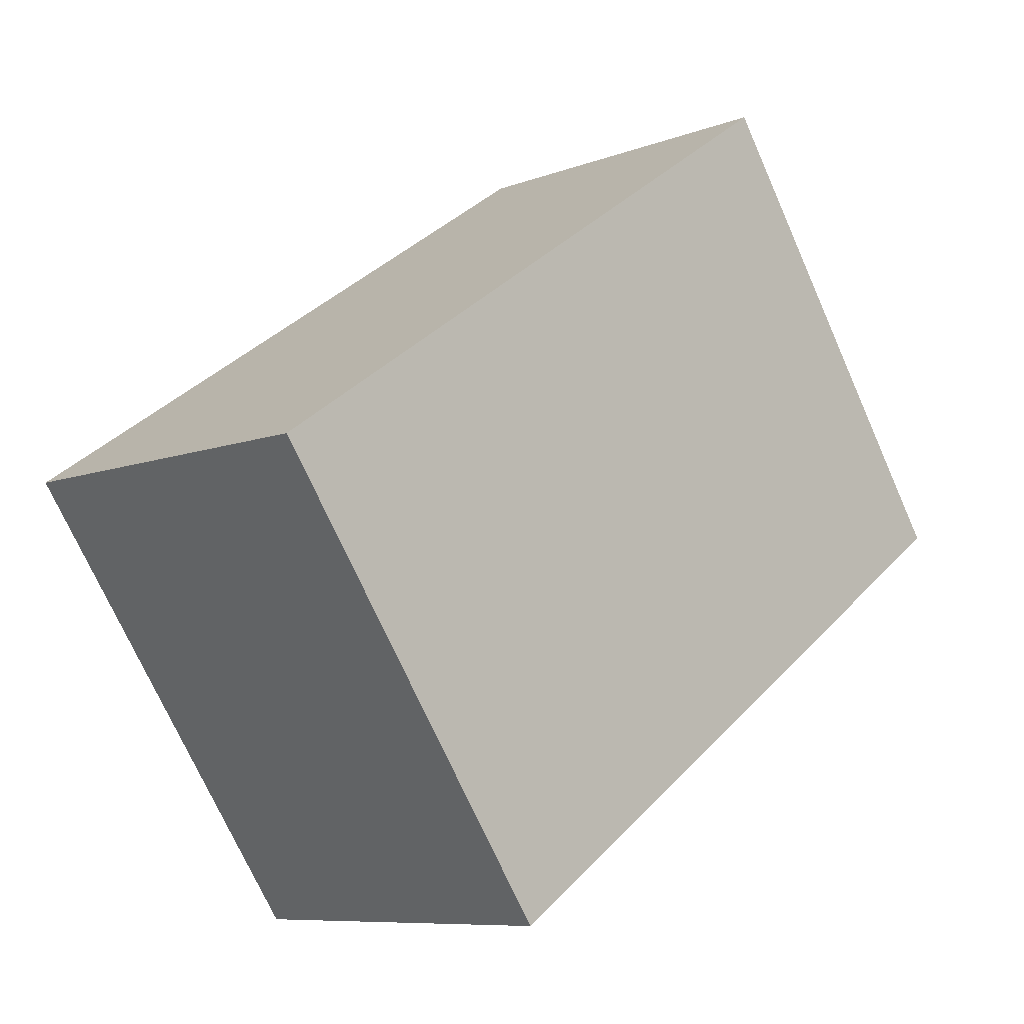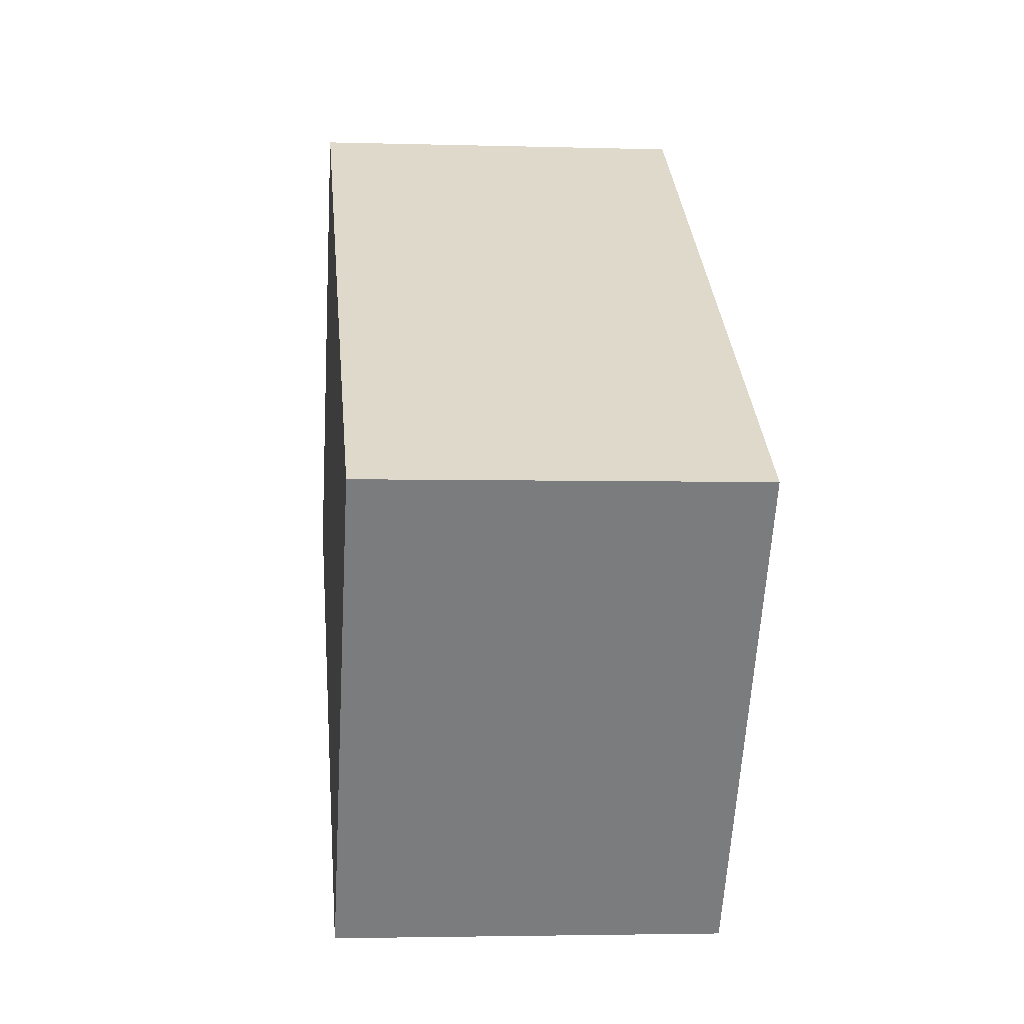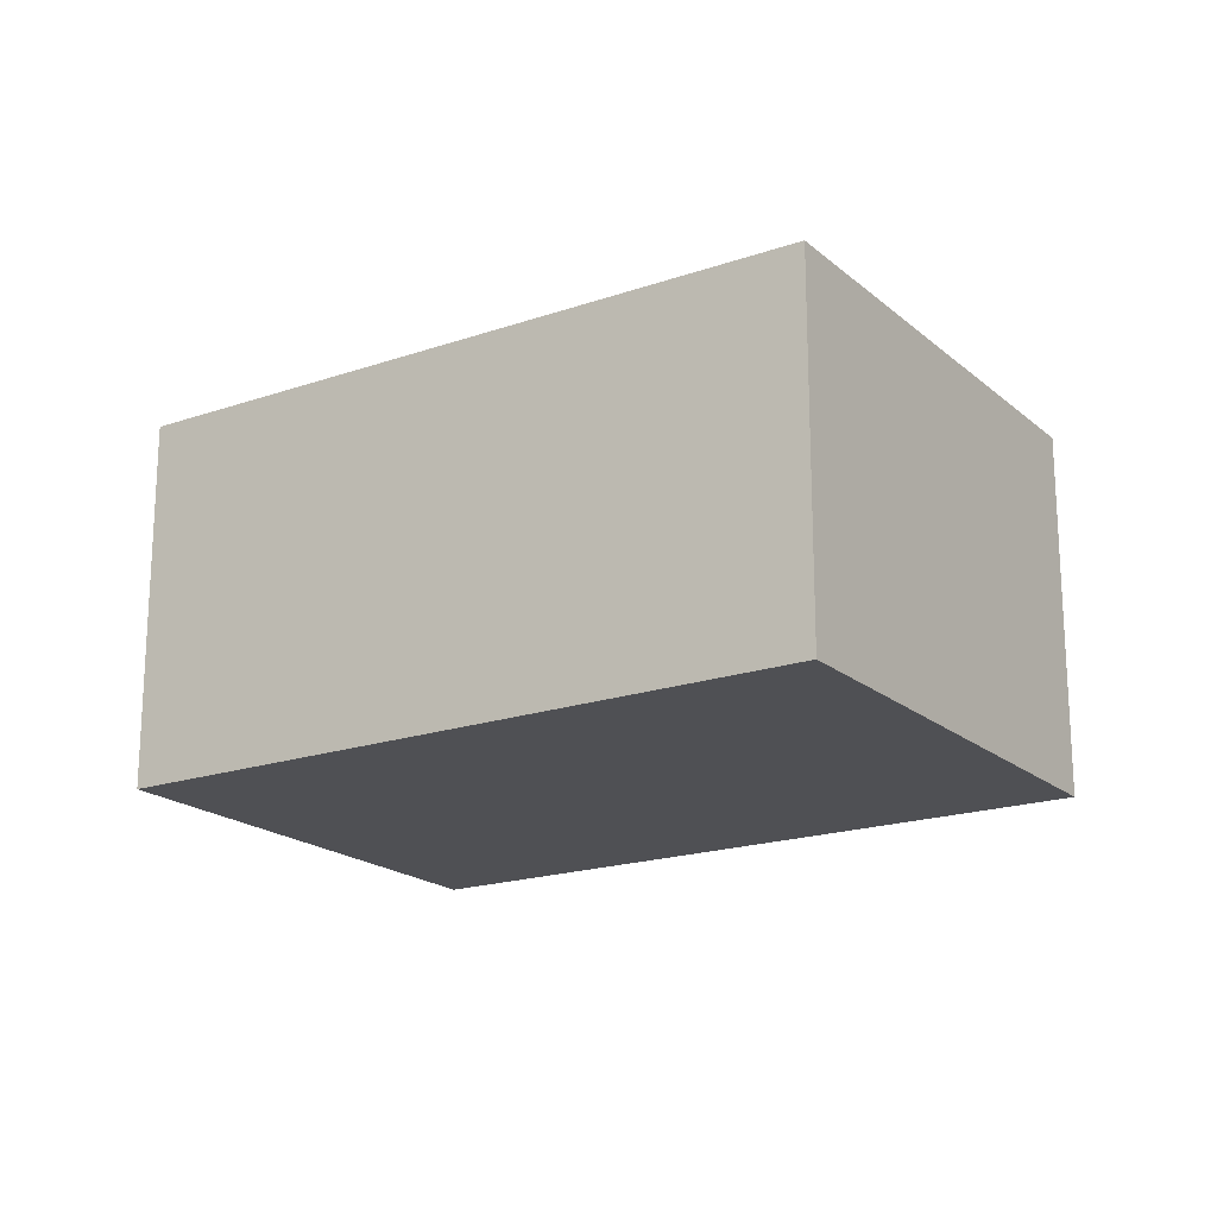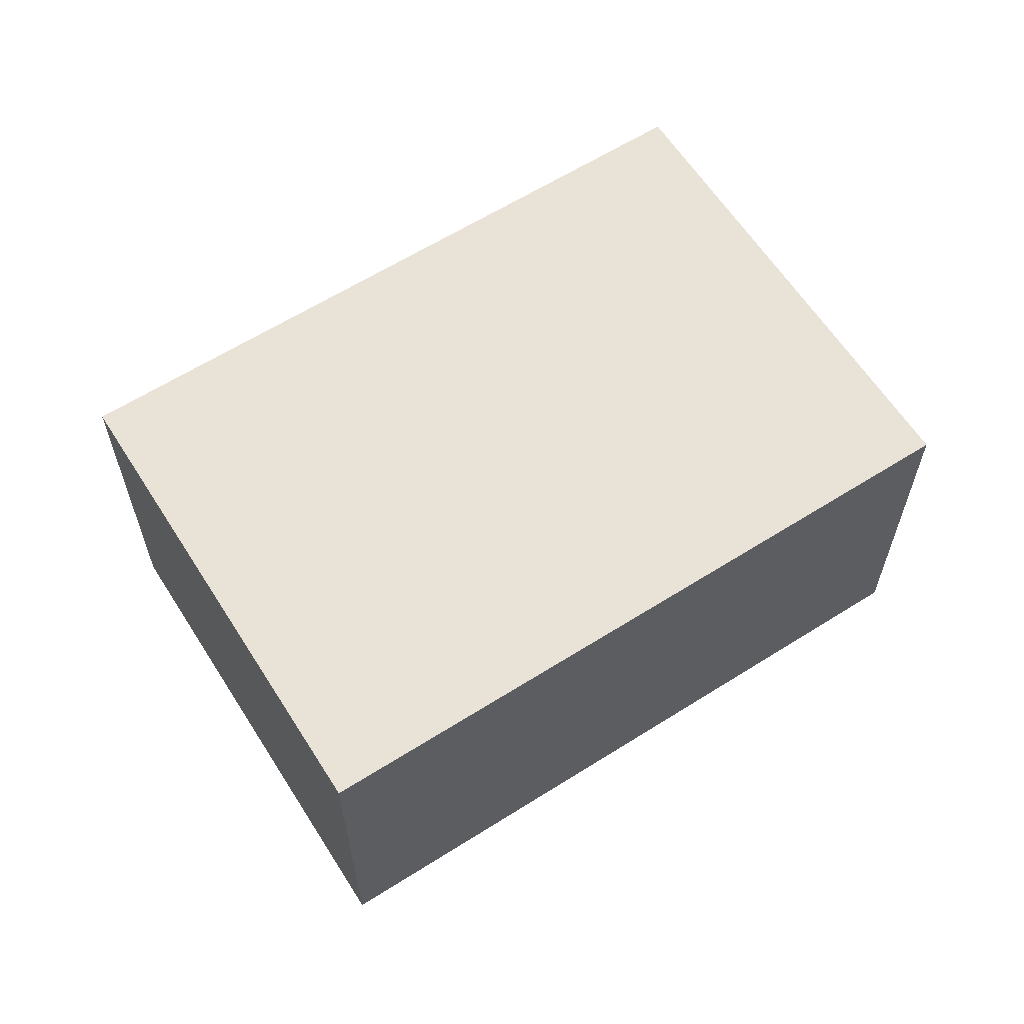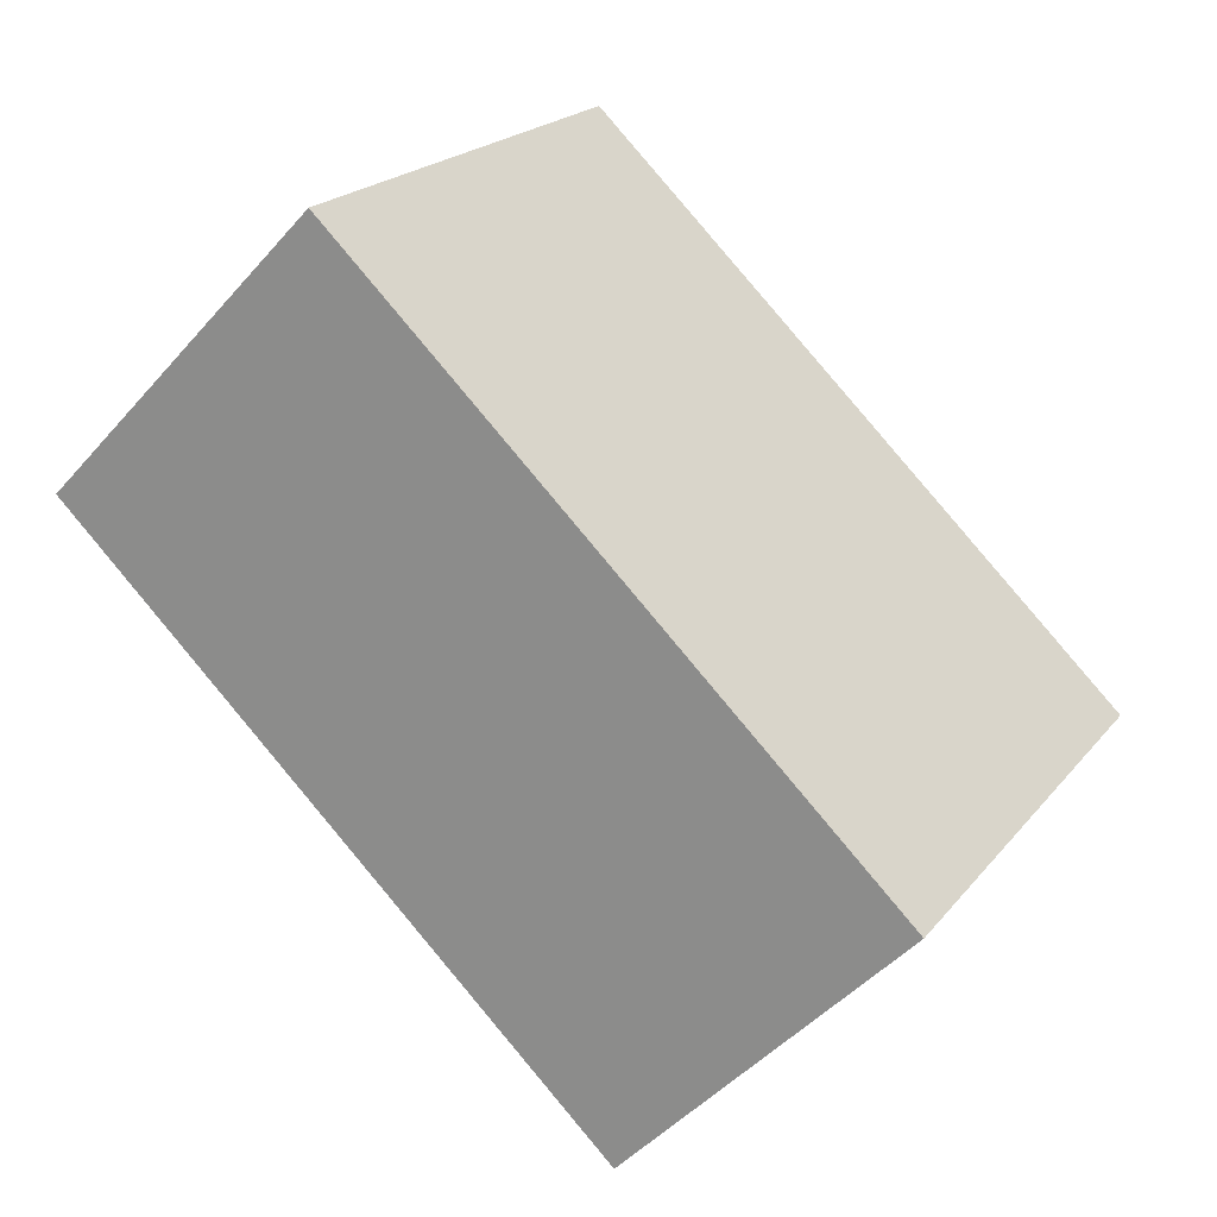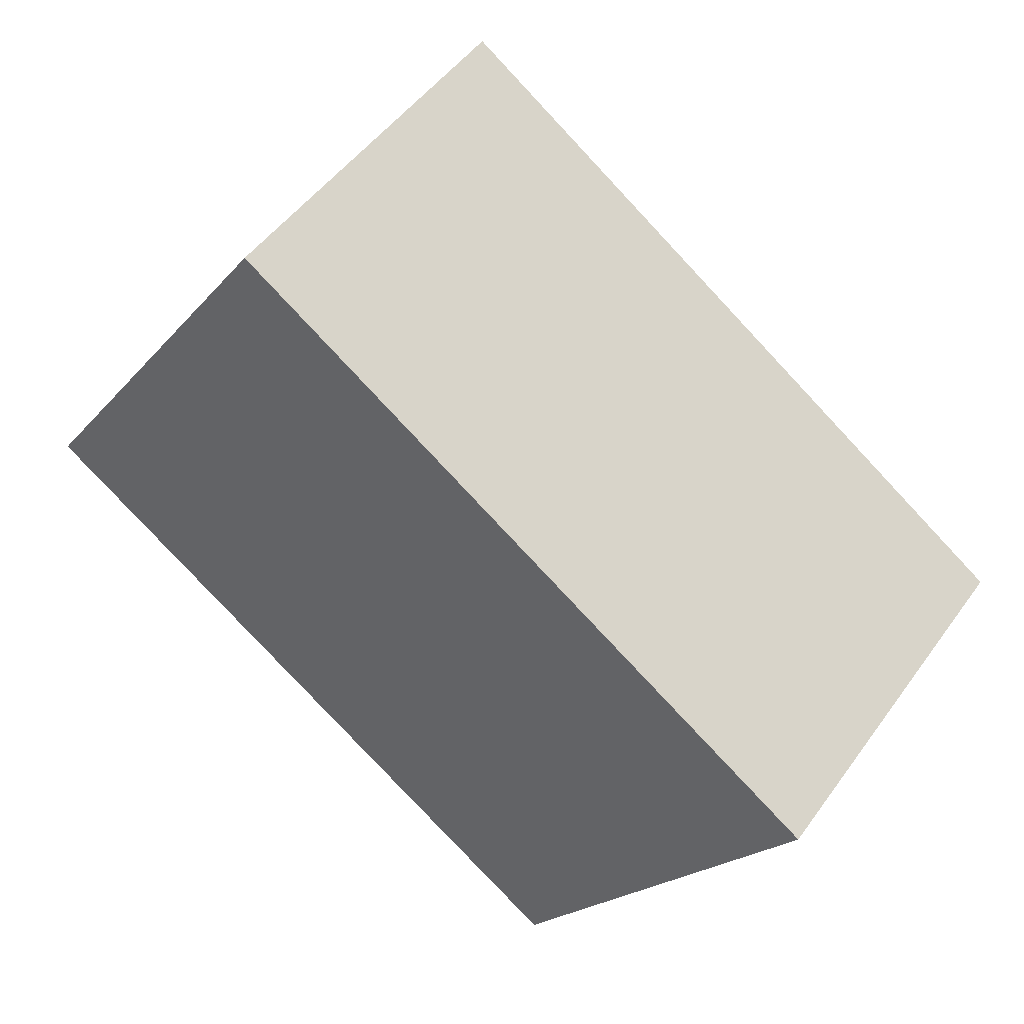
<metadata>
{"format":"obj","ext":"obj","renderer":"f3d","projection":"perspective","resolution":1024,"background":"white","views":[{"elev":-8.4,"azim":-43.9,"up":"+Z"},{"elev":-3.1,"azim":-95.8,"up":"+Z"},{"elev":-19.1,"azim":178.6,"up":"+Y"},{"elev":62.5,"azim":-67.0,"up":"+Y"},{"elev":-47.2,"azim":141.2,"up":"+Z"},{"elev":49.0,"azim":-145.9,"up":"+Z"}]}
</metadata>
<code>
v  5.072 6.496 -7.336
v  10.6 6.496 7.243
v  15.58 6.496 -0.114
v  0 6.496 3.978e-16
v  5.072 4.492e-16 -7.336
v  0 0 0
v  10.6 -4.435e-16 7.243
v  15.58 6.98e-18 -0.114
g defaultobject
f 1 2 3
f 2 1 4
f 5 4 1
f 4 5 6
f 6 2 4
f 2 6 7
f 7 3 2
f 3 7 8
f 8 1 3
f 1 8 5
f 5 7 6
f 7 5 8

</code>
